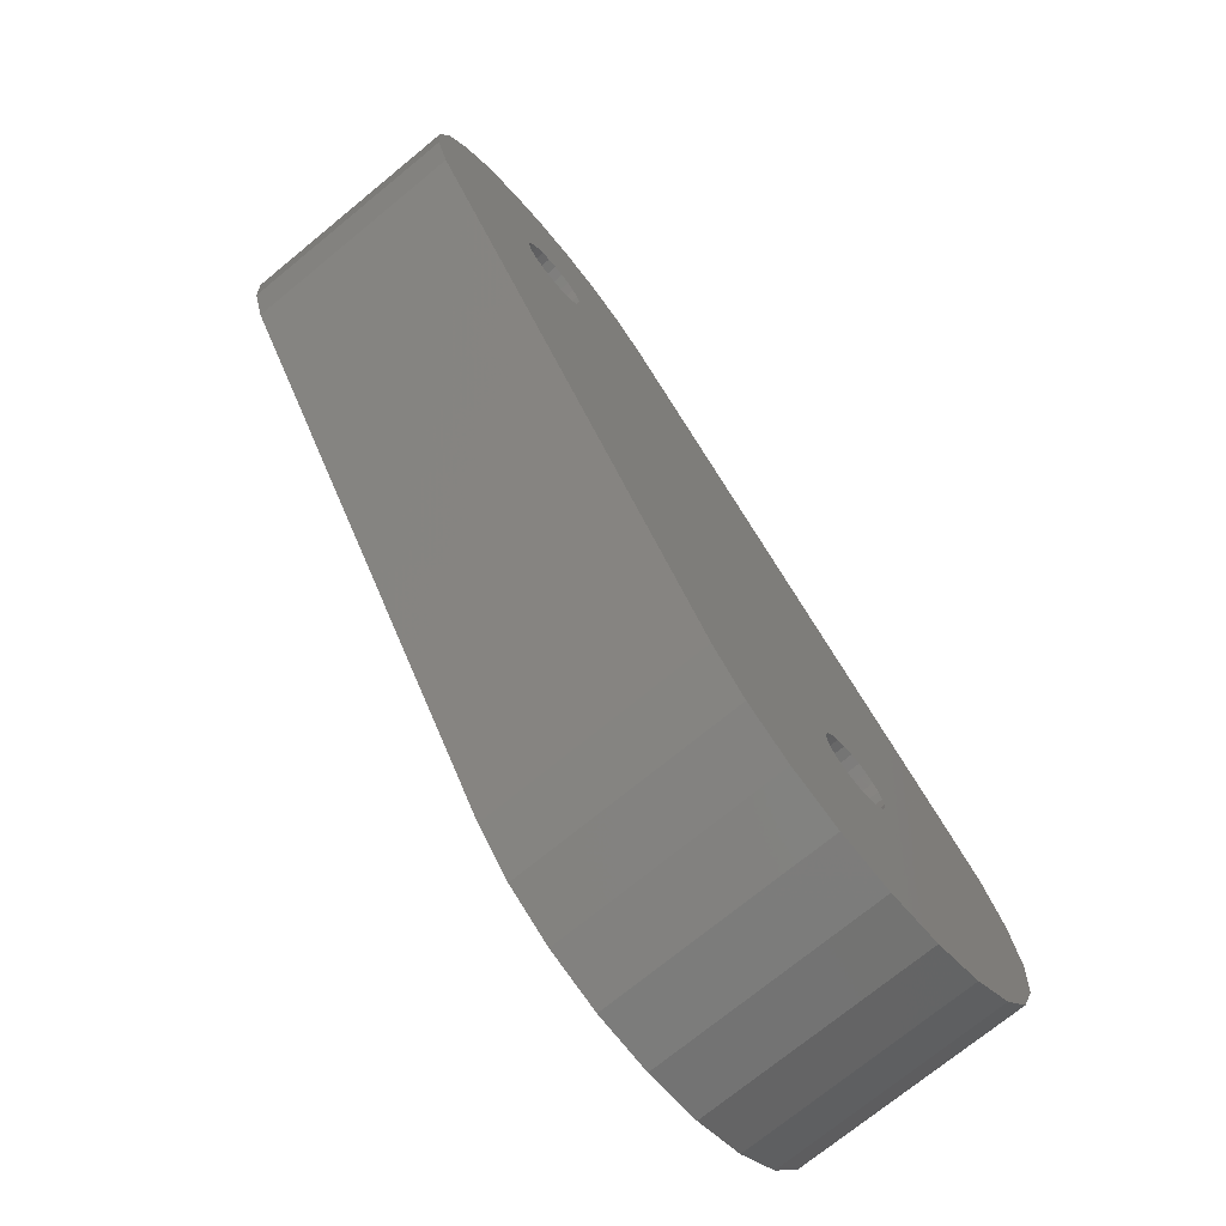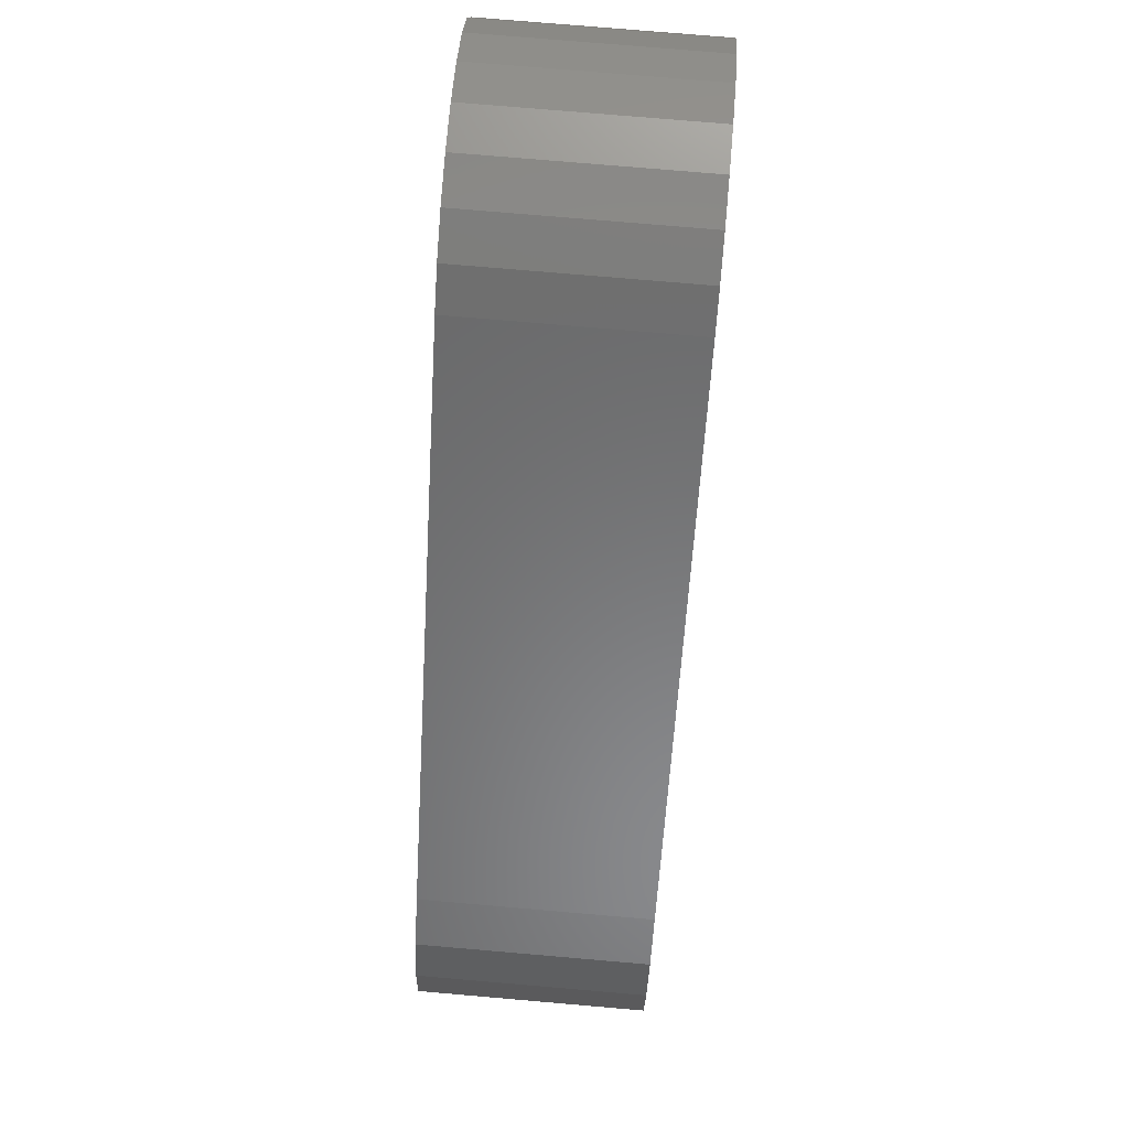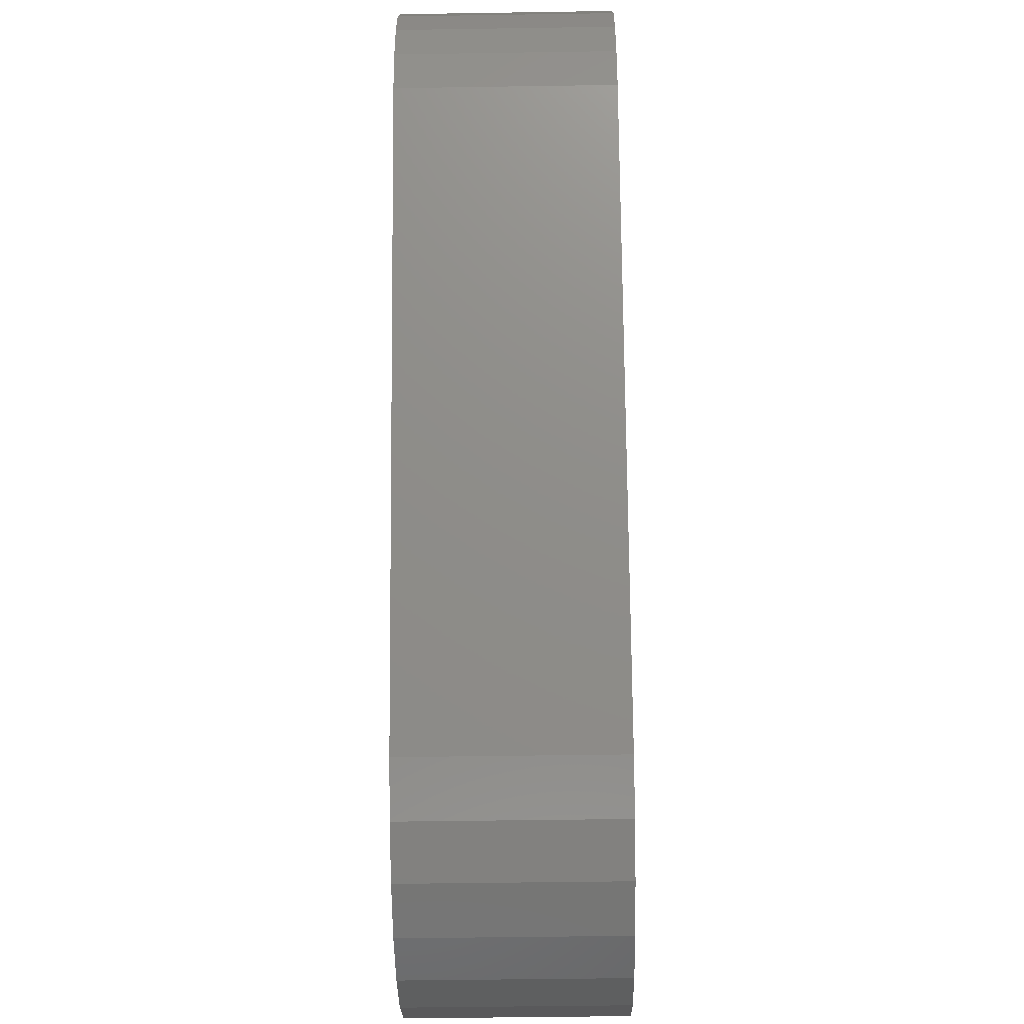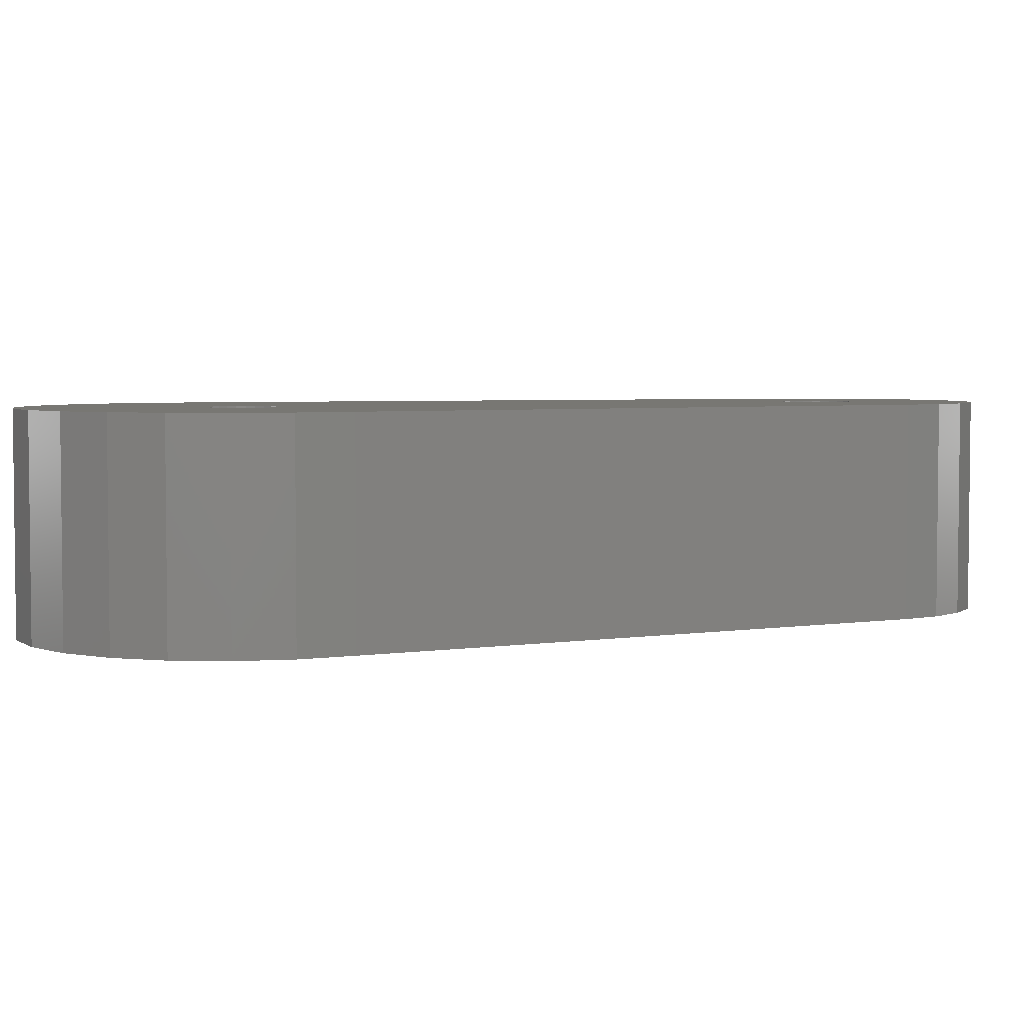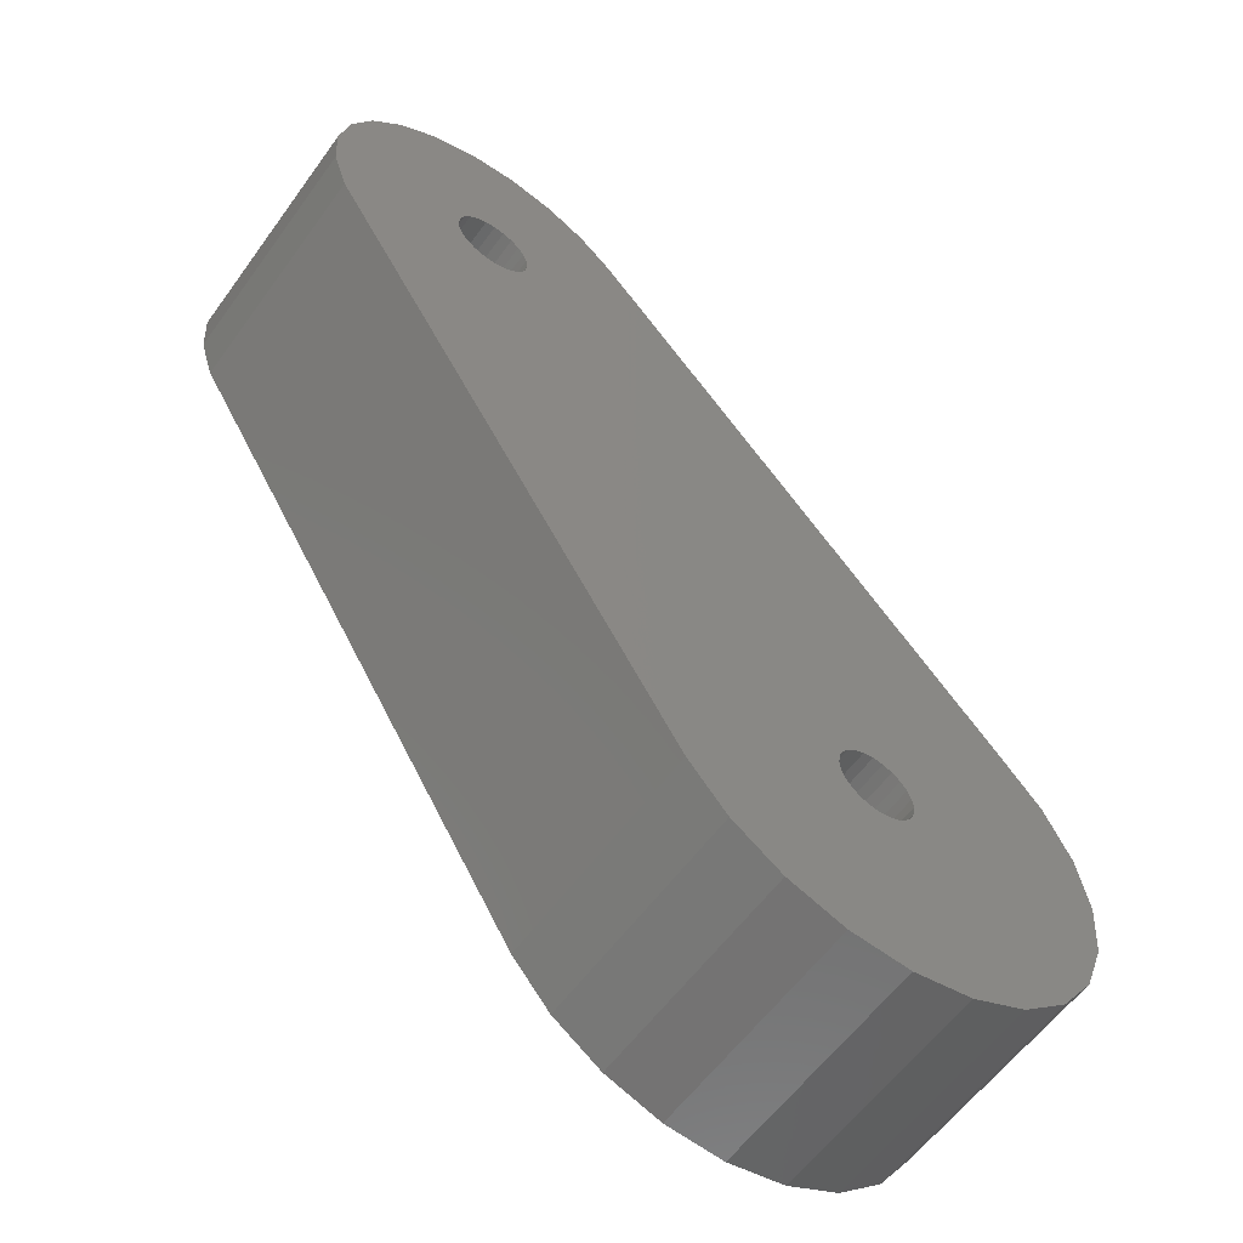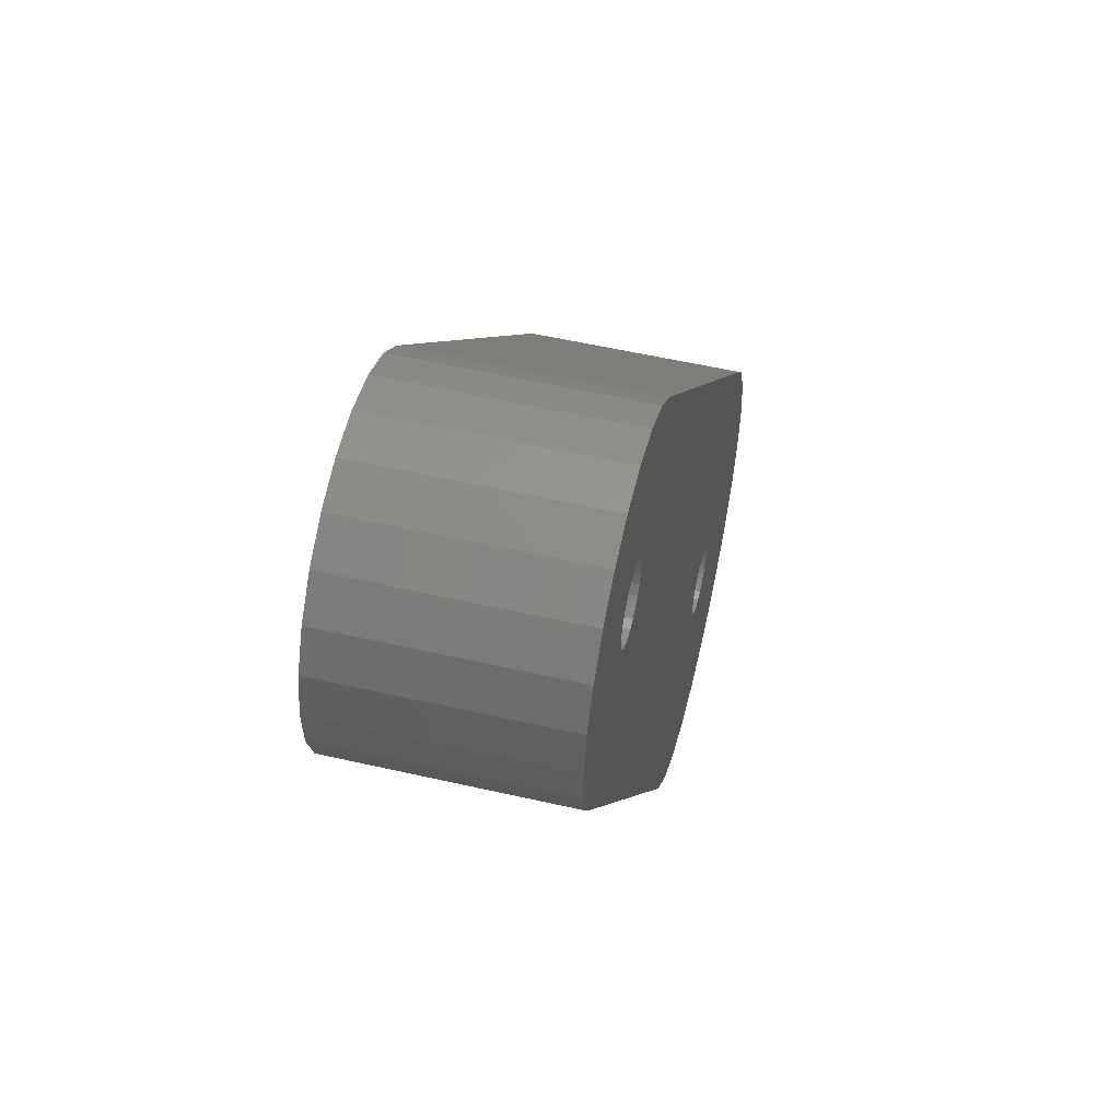
<metadata>
{"format":"stl","ext":"stl","renderer":"f3d","projection":"perspective","resolution":1024,"background":"white","views":[{"elev":-72.6,"azim":-50.6,"up":"+Y"},{"elev":75.8,"azim":94.9,"up":"+Y"},{"elev":-47.6,"azim":-89.0,"up":"+Y"},{"elev":4.0,"azim":103.8,"up":"+Z"},{"elev":-58.4,"azim":-35.6,"up":"+Y"},{"elev":55.6,"azim":-76.5,"up":"+Y"}]}
</metadata>
<code>
# stl→obj: 148 verts, 300 faces
v 21.29 147.7 9.684
v 21.81 156.7 9.684
v 21.75 157.1 9.684
v 23.82 147.4 9.684
v 21.97 156.3 9.684
v 22.23 156 9.684
v 22.56 155.7 9.684
v 22.95 155.6 9.684
v 23.37 155.5 9.684
v 23.79 155.6 9.684
v 24.18 155.7 9.684
v 26.31 147.9 9.684
v 24.51 156 9.684
v 24.77 156.3 9.684
v 24.93 156.7 9.684
v 24.98 157.1 9.684
v -0.582 178.6 9.684
v -0.2788 182.4 9.684
v -0.6771 180.5 9.684
v -3.966e-15 176.8 9.684
v 0.5857 184.1 9.684
v 15.2 151.9 9.684
v 1.858 185.5 9.684
v 5.003 179.5 9.684
v 3.45 186.5 9.684
v 4.948 179.9 9.684
v 5.165 179.1 9.684
v 5.421 178.8 9.684
v 5.756 178.5 9.684
v 6.145 178.4 9.684
v 6.563 178.3 9.684
v 6.98 178.4 9.684
v 7.37 178.5 9.684
v 7.704 178.8 9.684
v 7.96 179.1 9.684
v 8.122 179.5 9.684
v 8.177 179.9 9.684
v 9.002 186.8 9.684
v 10.69 185.9 9.684
v 12.1 184.6 9.684
v 22.23 158.3 9.684
v 29.9 164.3 9.684
v 21.97 157.9 9.684
v 16.83 150 9.684
v 21.81 157.6 9.684
v 18.91 148.5 9.684
v 22.56 158.5 9.684
v 22.95 158.7 9.684
v 23.37 158.8 9.684
v 23.79 158.7 9.684
v 24.18 158.5 9.684
v 24.51 158.3 9.684
v 24.77 157.9 9.684
v 24.93 157.6 9.684
v 28.6 149 9.684
v 30.54 150.6 9.684
v 31.54 162.4 9.684
v 31.99 152.7 9.684
v 32.61 160.1 9.684
v 32.85 155.1 9.684
v 33.06 157.6 9.684
v 5.255 187.1 9.684
v 5.003 180.3 9.684
v 5.165 180.7 9.684
v 5.421 181.1 9.684
v 7.148 187.2 9.684
v 5.756 181.3 9.684
v 6.145 181.5 9.684
v 6.563 181.5 9.684
v 6.98 181.5 9.684
v 7.37 181.3 9.684
v 7.704 181.1 9.684
v 7.96 180.7 9.684
v 8.122 180.3 9.684
v -0.2788 182.4 -5.64e-15
v -0.582 178.6 2.82e-15
v -0.6771 180.5 -7.05e-15
v -3.172e-15 176.8 1.41e-15
v 0.5857 184.1 -9.87e-15
v 15.2 151.9 5.922e-14
v 1.858 185.5 -1.833e-14
v 5.003 179.5 7.05e-15
v 3.45 186.5 -1.551e-14
v 4.948 179.9 -5.64e-15
v 5.165 179.1 7.05e-15
v 5.421 178.8 2.82e-15
v 5.756 178.5 -2.82e-15
v 6.145 178.4 9.87e-15
v 6.563 178.3 -1.41e-15
v 6.98 178.4 9.87e-15
v 7.37 178.5 -2.82e-15
v 7.704 178.8 -2.82e-15
v 7.96 179.1 7.05e-15
v 8.122 179.5 7.05e-15
v 8.177 179.9 -5.64e-15
v 9.002 186.8 -1.551e-14
v 10.69 185.9 -2.397e-14
v 12.1 184.6 -1.551e-14
v 22.23 158.3 5.076e-14
v 29.9 164.3 3.807e-14
v 21.97 157.9 5.076e-14
v 16.83 150 6.345e-14
v 21.81 157.6 5.217e-14
v 18.91 148.5 6.627e-14
v 21.75 157.1 5.358e-14
v 21.29 147.7 6.909e-14
v 22.56 158.5 5.499e-14
v 22.95 158.7 5.499e-14
v 23.37 158.8 4.935e-14
v 23.79 158.7 4.935e-14
v 24.18 158.5 4.512e-14
v 24.51 158.3 5.076e-14
v 24.77 157.9 4.653e-14
v 24.93 157.6 4.653e-14
v 24.98 157.1 4.794e-14
v 26.31 147.9 7.473e-14
v 28.6 149 6.627e-14
v 30.54 150.6 6.345e-14
v 31.54 162.4 3.102e-14
v 31.99 152.7 4.653e-14
v 32.61 160.1 3.666e-14
v 32.85 155.1 4.794e-14
v 33.06 157.6 5.358e-14
v 21.81 156.7 5.358e-14
v 23.82 147.4 7.473e-14
v 21.97 156.3 5.499e-14
v 22.23 156 4.512e-14
v 22.56 155.7 6.204e-14
v 22.95 155.6 5.64e-14
v 23.37 155.5 6.204e-14
v 23.79 155.6 6.204e-14
v 24.18 155.7 5.64e-14
v 24.51 156 5.64e-14
v 24.77 156.3 6.063e-14
v 24.93 156.7 4.935e-14
v 5.255 187.1 -2.82e-14
v 5.003 180.3 4.23e-15
v 5.165 180.7 -1.41e-15
v 5.421 181.1 -2.82e-15
v 7.148 187.2 -1.692e-14
v 5.756 181.3 -8.46e-15
v 6.145 181.5 2.82e-15
v 6.563 181.5 -9.87e-15
v 6.98 181.5 -2.82e-15
v 7.37 181.3 -8.46e-15
v 7.704 181.1 -8.46e-15
v 7.96 180.7 -1.41e-15
v 8.122 180.3 -7.05e-15
f 1 2 3
f 2 1 4
f 2 4 5
f 5 4 6
f 6 4 7
f 7 4 8
f 8 4 9
f 9 4 10
f 10 4 11
f 11 4 12
f 11 12 13
f 13 12 14
f 14 12 15
f 15 12 16
f 17 18 19
f 18 17 20
f 18 20 21
f 21 20 22
f 21 22 23
f 23 22 24
f 23 24 25
f 25 24 26
f 24 22 27
f 27 22 28
f 28 22 29
f 29 22 30
f 30 22 31
f 31 22 32
f 32 22 33
f 33 22 34
f 34 22 35
f 35 22 36
f 36 22 37
f 37 22 38
f 38 22 39
f 39 22 40
f 40 22 41
f 40 41 42
f 41 22 43
f 43 22 44
f 43 44 45
f 45 44 46
f 45 46 3
f 3 46 1
f 42 41 47
f 42 47 48
f 42 48 49
f 42 49 50
f 42 50 51
f 42 51 52
f 42 52 53
f 42 53 54
f 42 54 16
f 42 16 12
f 42 12 55
f 42 55 56
f 42 56 57
f 57 56 58
f 57 58 59
f 59 58 60
f 59 60 61
f 26 62 25
f 62 26 63
f 62 63 64
f 62 64 65
f 62 65 66
f 66 65 67
f 66 67 68
f 66 68 69
f 66 69 70
f 66 70 71
f 66 71 38
f 38 71 72
f 38 72 73
f 38 73 74
f 38 74 37
f 75 76 77
f 76 75 78
f 78 75 79
f 78 79 80
f 80 79 81
f 80 81 82
f 82 81 83
f 82 83 84
f 80 82 85
f 80 85 86
f 80 86 87
f 80 87 88
f 80 88 89
f 80 89 90
f 80 90 91
f 80 91 92
f 80 92 93
f 80 93 94
f 80 94 95
f 80 95 96
f 80 96 97
f 80 97 98
f 80 98 99
f 99 98 100
f 80 99 101
f 80 101 102
f 102 101 103
f 102 103 104
f 104 103 105
f 104 105 106
f 99 100 107
f 107 100 108
f 108 100 109
f 109 100 110
f 110 100 111
f 111 100 112
f 112 100 113
f 113 100 114
f 114 100 115
f 115 100 116
f 116 100 117
f 117 100 118
f 118 100 119
f 118 119 120
f 120 119 121
f 120 121 122
f 122 121 123
f 106 124 125
f 124 106 105
f 125 124 126
f 125 126 127
f 125 127 128
f 125 128 129
f 125 129 130
f 125 130 131
f 125 131 132
f 125 132 116
f 116 132 133
f 116 133 134
f 116 134 135
f 116 135 115
f 136 84 83
f 84 136 137
f 137 136 138
f 138 136 139
f 139 136 140
f 139 140 141
f 141 140 142
f 142 140 143
f 143 140 144
f 144 140 145
f 145 140 96
f 145 96 146
f 146 96 147
f 147 96 148
f 148 96 95
f 39 98 97
f 98 39 40
f 100 40 42
f 40 100 98
f 119 42 57
f 42 119 100
f 119 59 121
f 59 119 57
f 121 61 123
f 61 121 59
f 123 60 122
f 60 123 61
f 120 60 58
f 60 120 122
f 118 58 56
f 58 118 120
f 56 117 118
f 117 56 55
f 55 116 117
f 116 55 12
f 12 125 116
f 125 12 4
f 125 1 106
f 1 125 4
f 1 104 106
f 104 1 46
f 46 102 104
f 102 46 44
f 44 80 102
f 80 44 22
f 22 78 80
f 78 22 20
f 17 78 20
f 78 17 76
f 19 76 17
f 76 19 77
f 18 77 19
f 77 18 75
f 21 75 18
f 75 21 79
f 23 79 21
f 79 23 81
f 23 83 81
f 83 23 25
f 83 62 136
f 62 83 25
f 62 140 136
f 140 62 66
f 66 96 140
f 96 66 38
f 96 39 97
f 39 96 38
f 14 133 13
f 133 14 134
f 15 134 14
f 134 15 135
f 15 115 135
f 115 15 16
f 54 115 16
f 115 54 114
f 53 114 54
f 114 53 113
f 52 113 53
f 113 52 112
f 112 51 111
f 51 112 52
f 51 110 111
f 110 51 50
f 50 109 110
f 109 50 49
f 49 108 109
f 108 49 48
f 48 107 108
f 107 48 47
f 107 41 99
f 41 107 47
f 99 43 101
f 43 99 41
f 101 45 103
f 45 101 43
f 103 3 105
f 3 103 45
f 105 2 124
f 2 105 3
f 124 5 126
f 5 124 2
f 126 6 127
f 6 126 5
f 6 128 127
f 128 6 7
f 128 8 129
f 8 128 7
f 8 130 129
f 130 8 9
f 9 131 130
f 131 9 10
f 131 11 132
f 11 131 10
f 11 133 132
f 133 11 13
f 37 94 36
f 94 37 95
f 74 95 37
f 95 74 148
f 73 148 74
f 148 73 147
f 72 147 73
f 147 72 146
f 72 145 146
f 145 72 71
f 71 144 145
f 144 71 70
f 144 69 143
f 69 144 70
f 69 142 143
f 142 69 68
f 142 67 141
f 67 142 68
f 67 139 141
f 139 67 65
f 139 64 138
f 64 139 65
f 138 63 137
f 63 138 64
f 137 26 84
f 26 137 63
f 84 24 82
f 24 84 26
f 82 27 85
f 27 82 24
f 85 28 86
f 28 85 27
f 86 29 87
f 29 86 28
f 29 88 87
f 88 29 30
f 88 31 89
f 31 88 30
f 31 90 89
f 90 31 32
f 90 33 91
f 33 90 32
f 33 92 91
f 92 33 34
f 35 92 34
f 92 35 93
f 36 93 35
f 93 36 94

</code>
